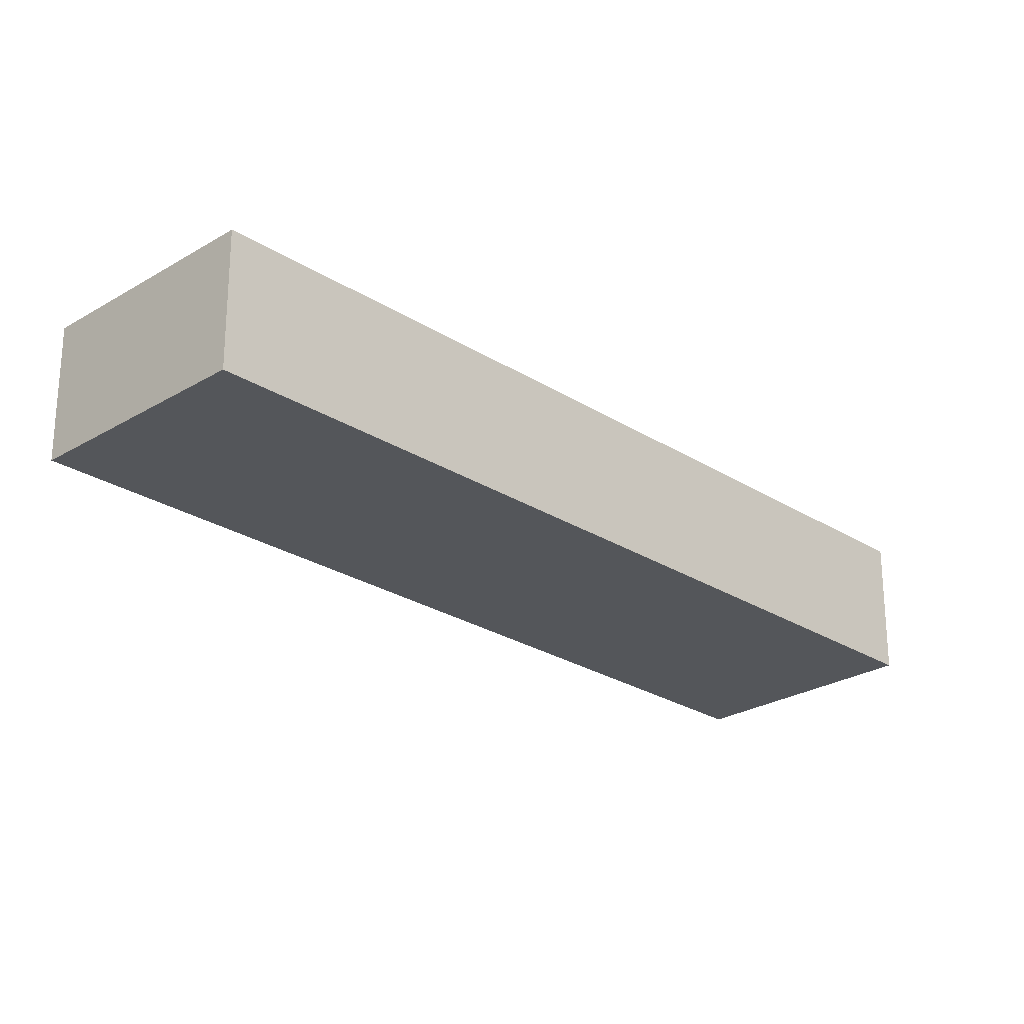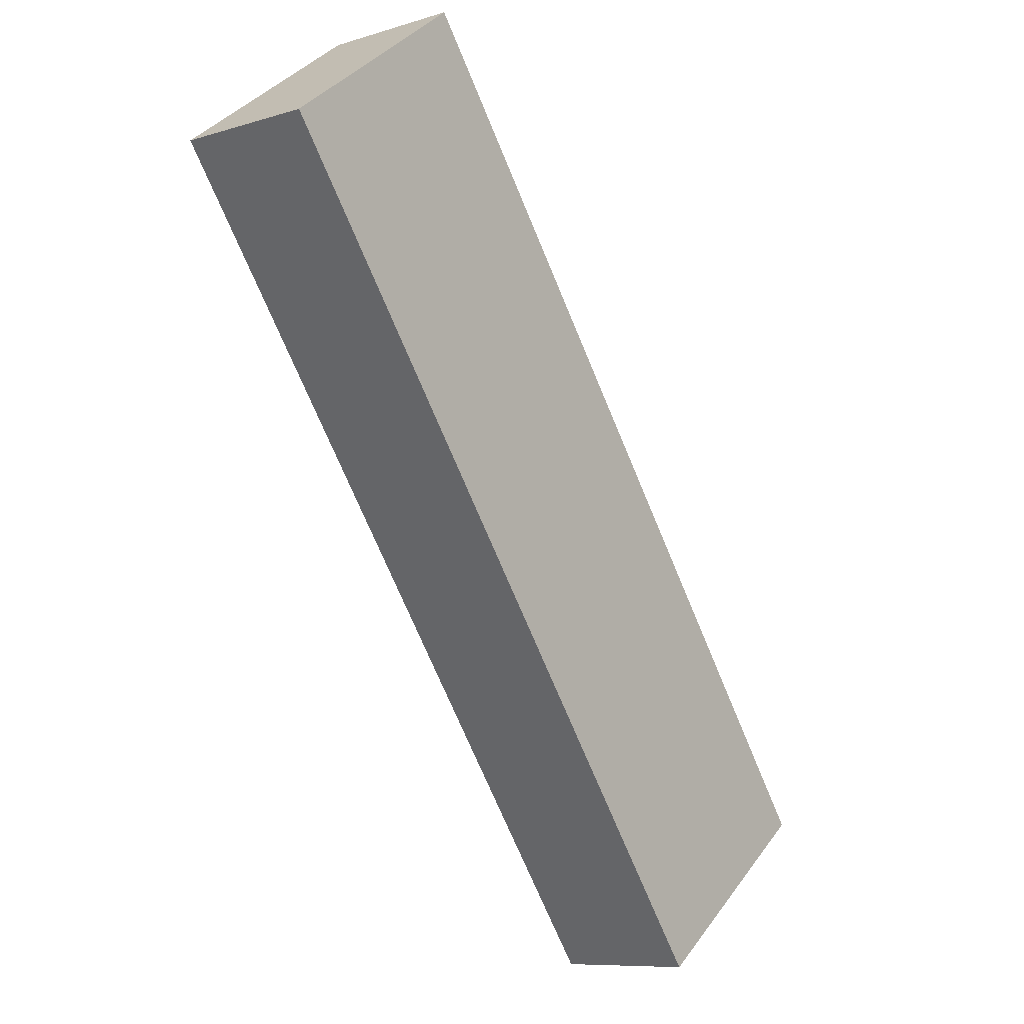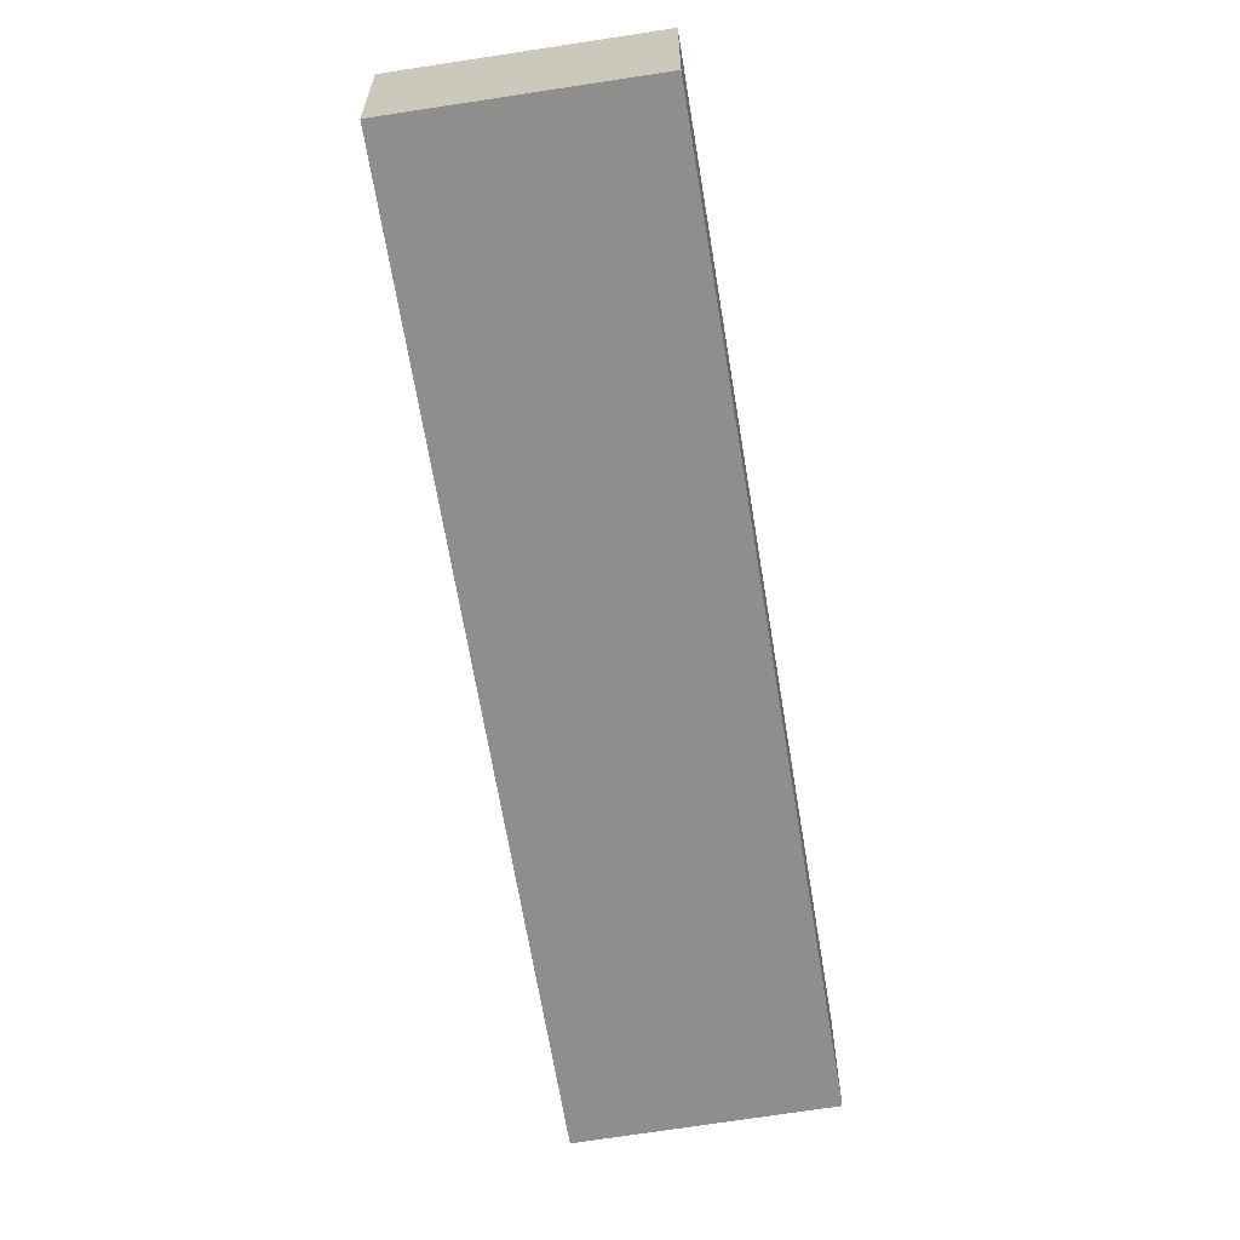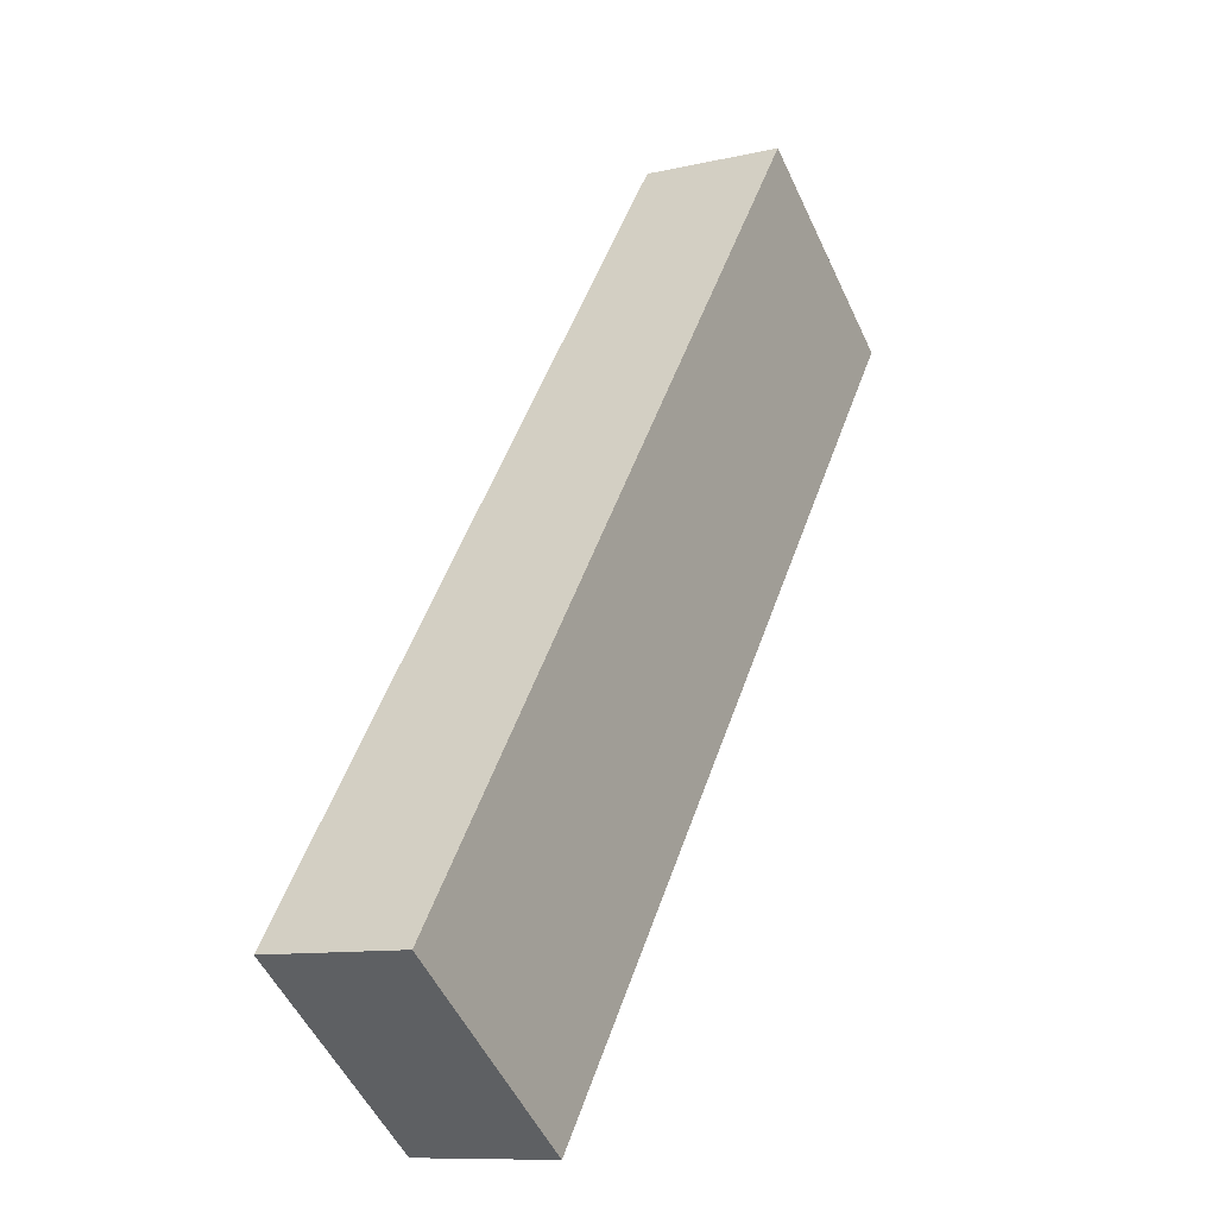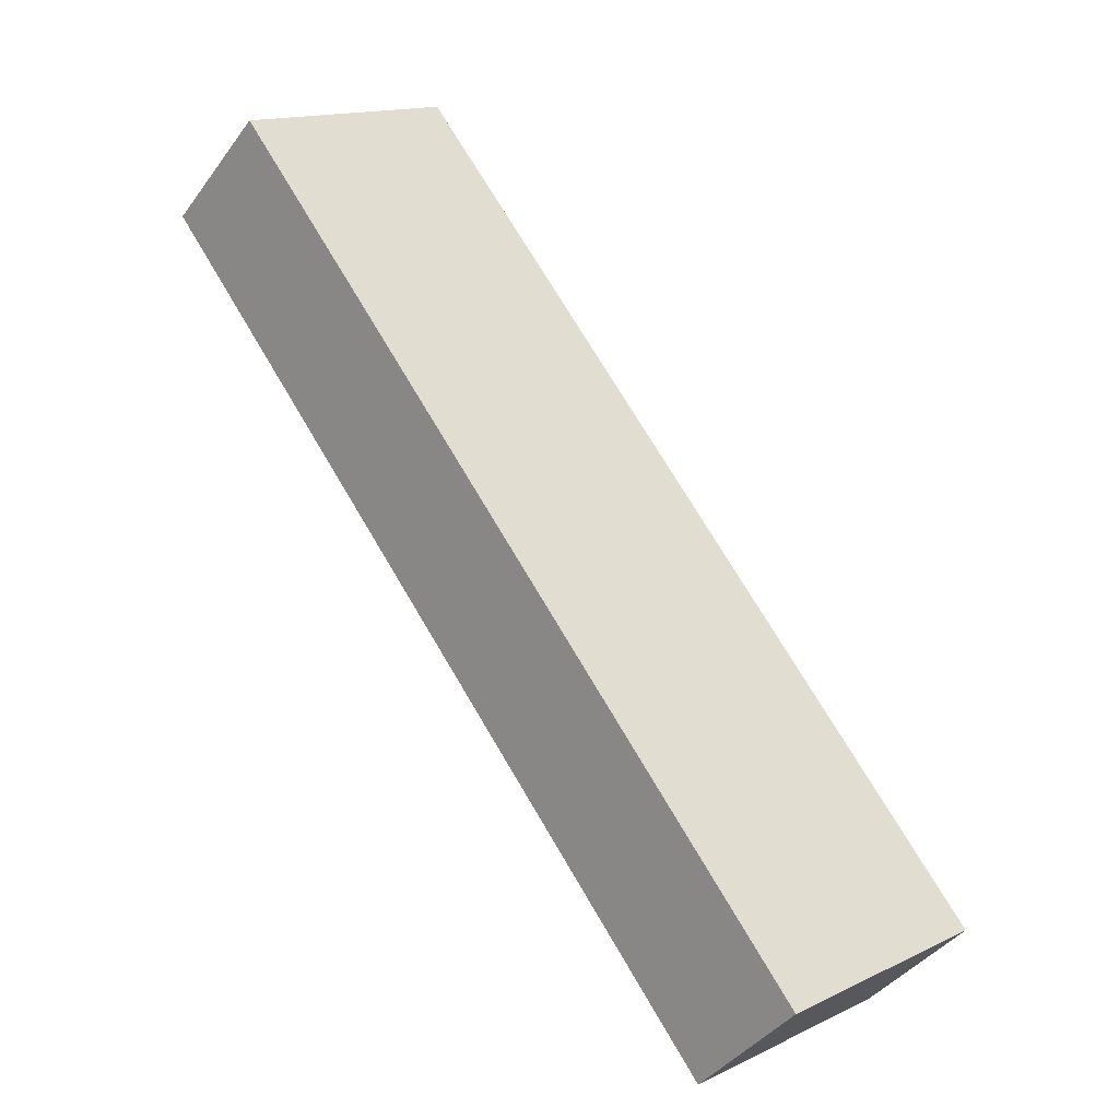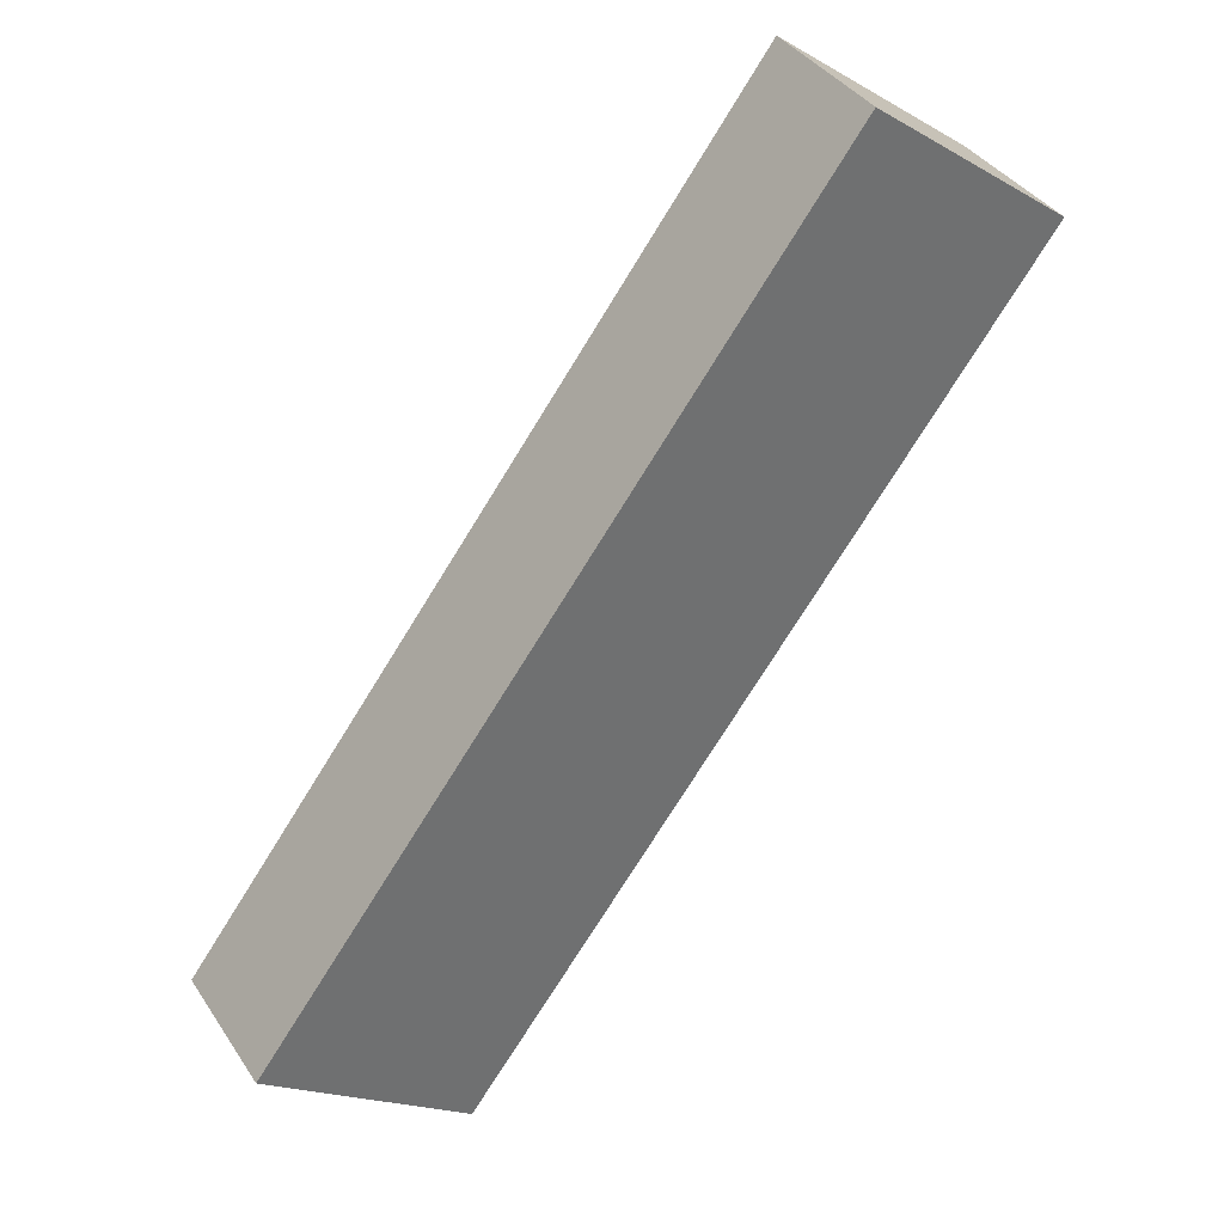
<metadata>
{"format":"obj","ext":"obj","renderer":"f3d","projection":"perspective","resolution":1024,"background":"white","views":[{"elev":-25.5,"azim":81.3,"up":"+Y"},{"elev":-9.1,"azim":129.1,"up":"+Z"},{"elev":-64.9,"azim":46.1,"up":"+Y"},{"elev":-10.1,"azim":-59.2,"up":"+Z"},{"elev":-40.6,"azim":147.4,"up":"+Z"},{"elev":37.7,"azim":-29.7,"up":"+Z"}]}
</metadata>
<code>
v  16.92 4.047 21.91
v  10.01 4.047 13.31
v  16.64 4.047 22.12
v  17.49 4.047 21.48
v  22.31 4.047 17.8
v  5.781 4.047 -4.292
v  0 4.047 2.478e-16
v  0.998 4.047 -0.741
v  16.64 -1.355e-15 22.12
v  16.92 -1.342e-15 21.91
v  22.31 -1.09e-15 17.8
v  17.49 -1.315e-15 21.48
v  5.781 2.628e-16 -4.292
v  0.998 4.537e-17 -0.741
v  0 0 0
v  10.01 -8.151e-16 13.31
g defaultobject
f 1 2 3
f 2 1 4
f 2 4 5
f 2 5 6
f 2 6 7
f 7 6 8
f 9 1 3
f 1 9 4
f 4 9 5
f 5 9 10
f 5 10 11
f 11 10 12
f 11 6 5
f 6 11 13
f 13 8 6
f 8 13 14
f 8 14 7
f 7 14 15
f 2 9 3
f 9 2 16
f 16 2 7
f 16 7 15
f 16 10 9
f 10 16 12
f 12 16 11
f 11 16 13
f 13 16 15
f 13 15 14

</code>
